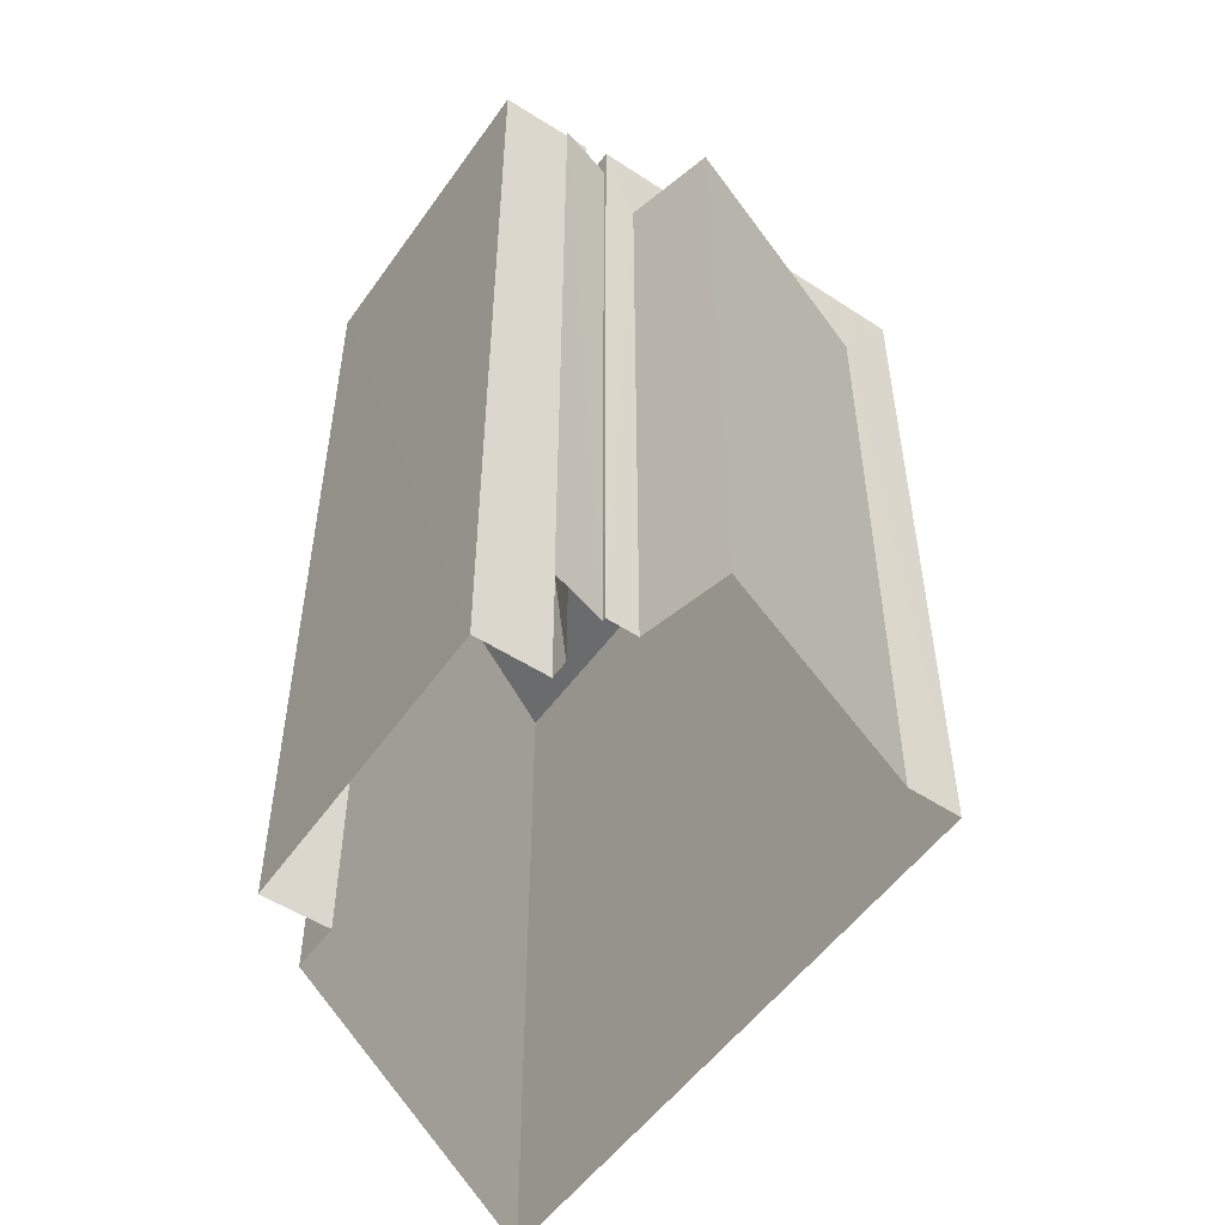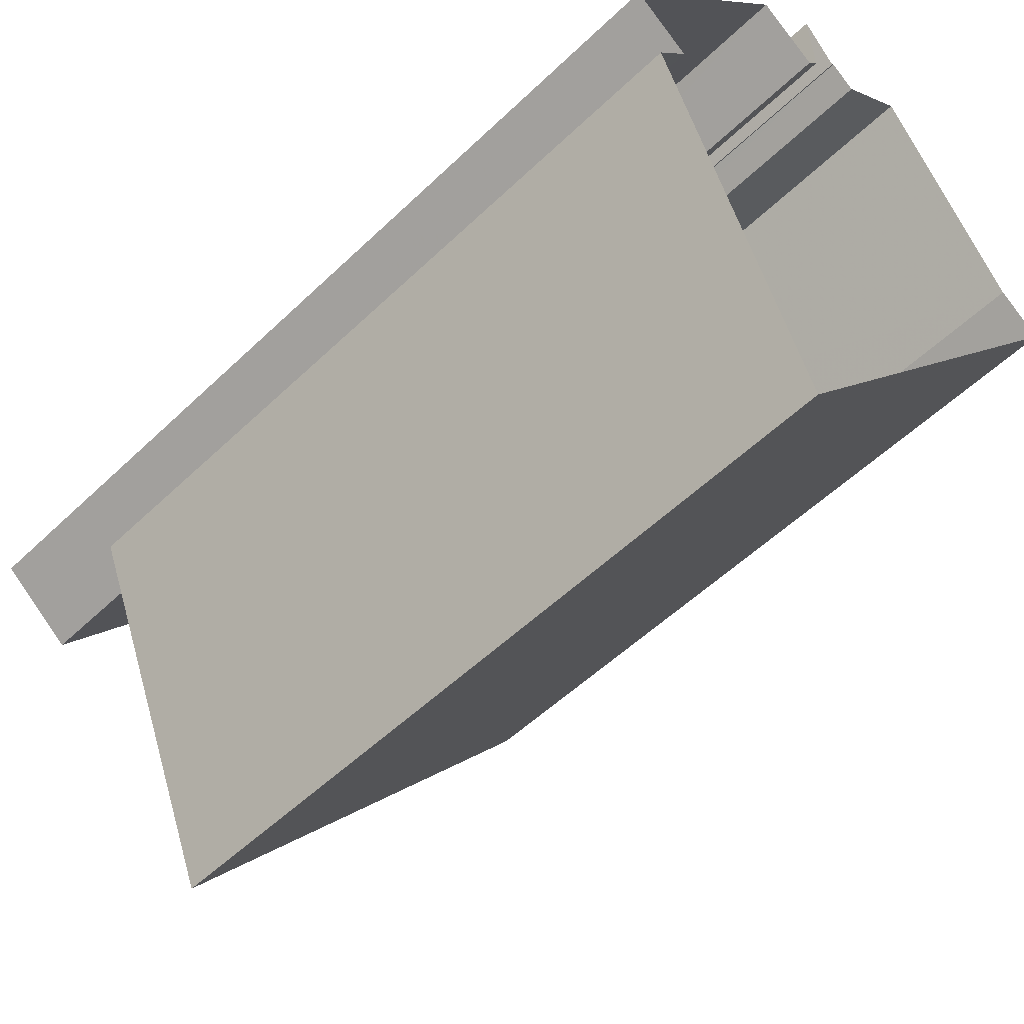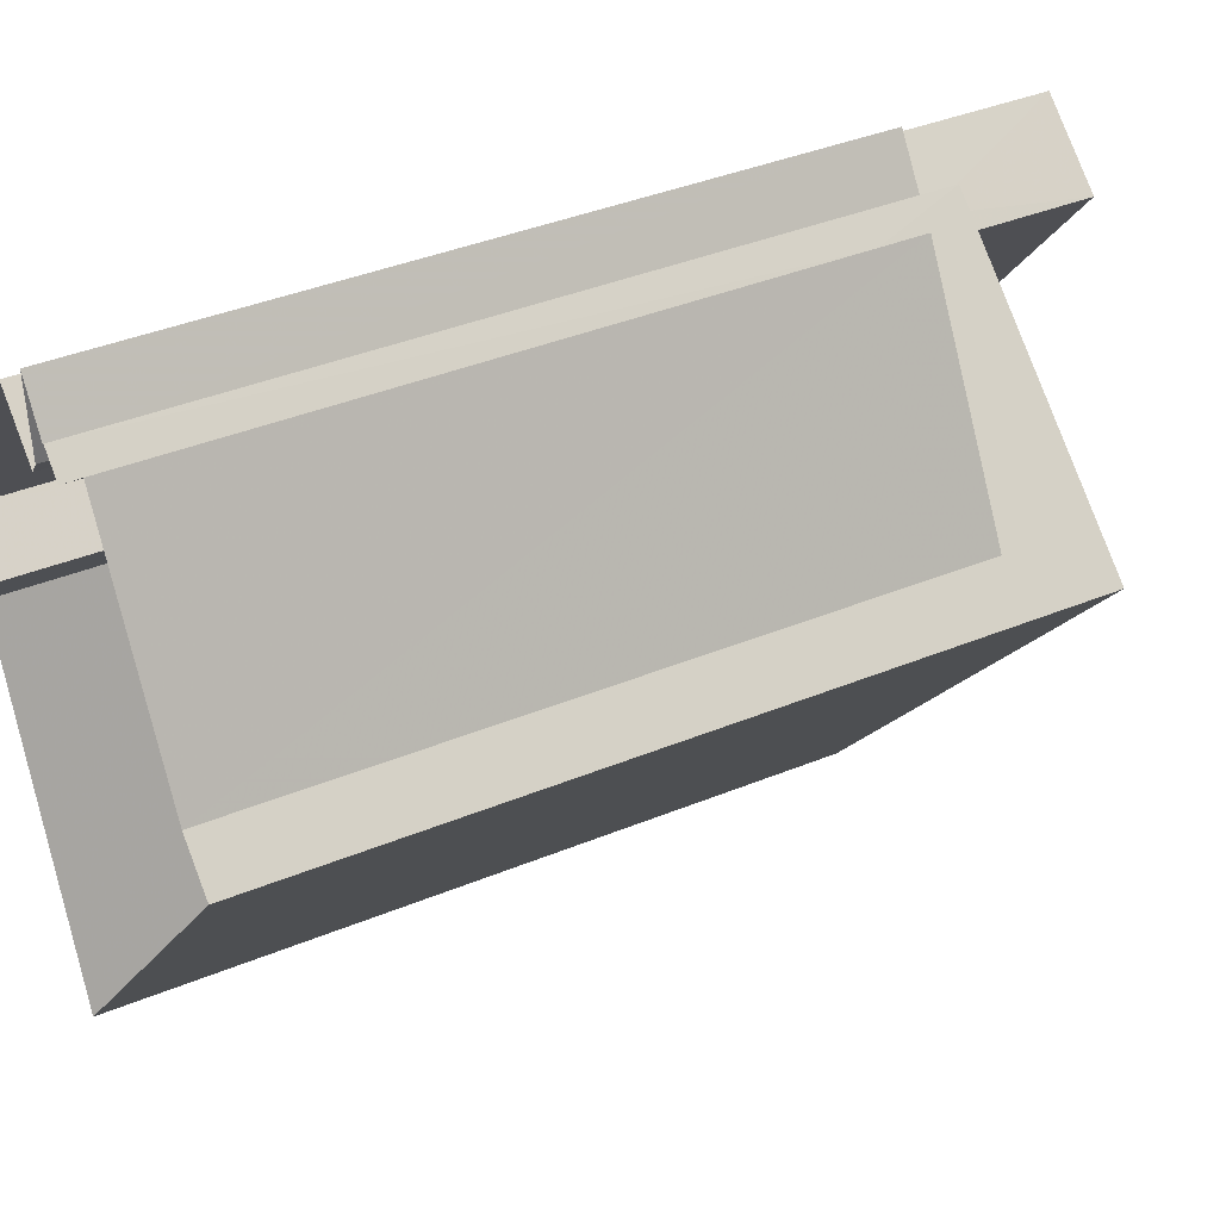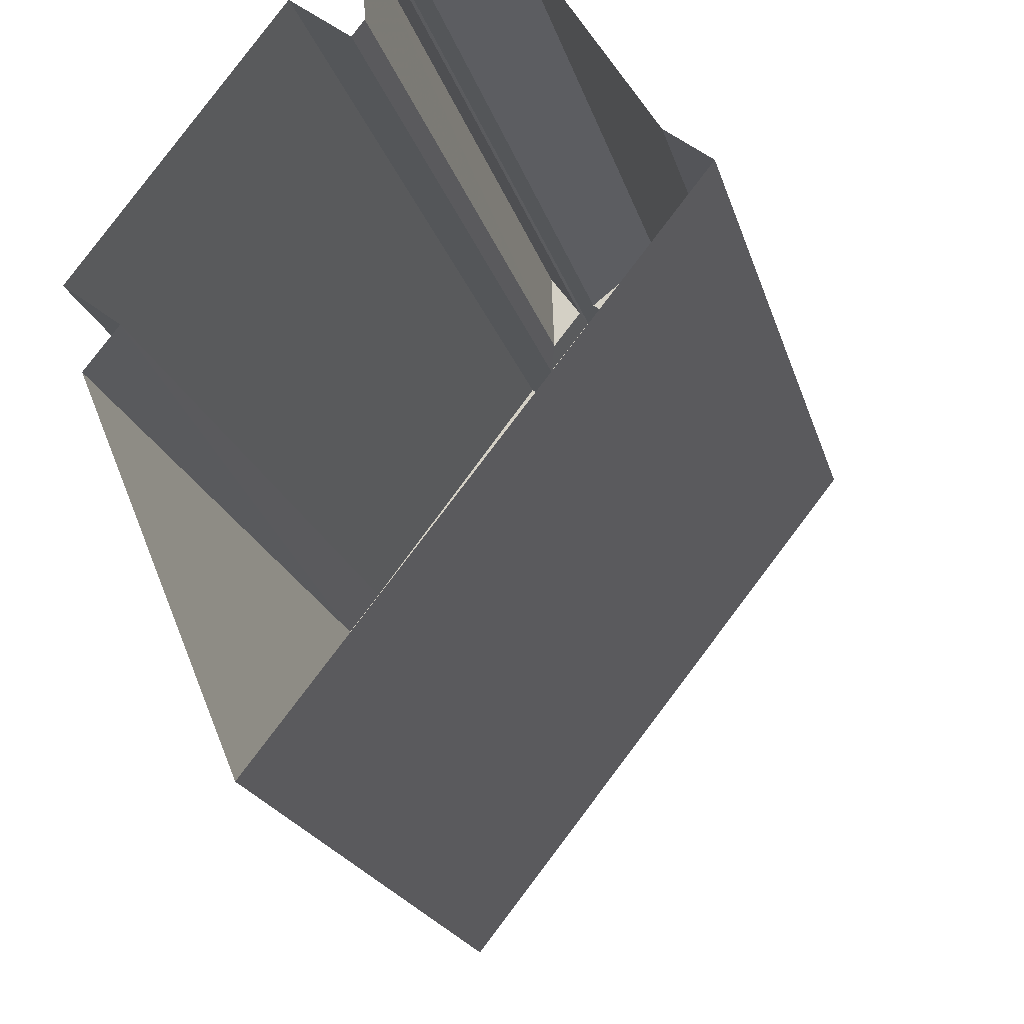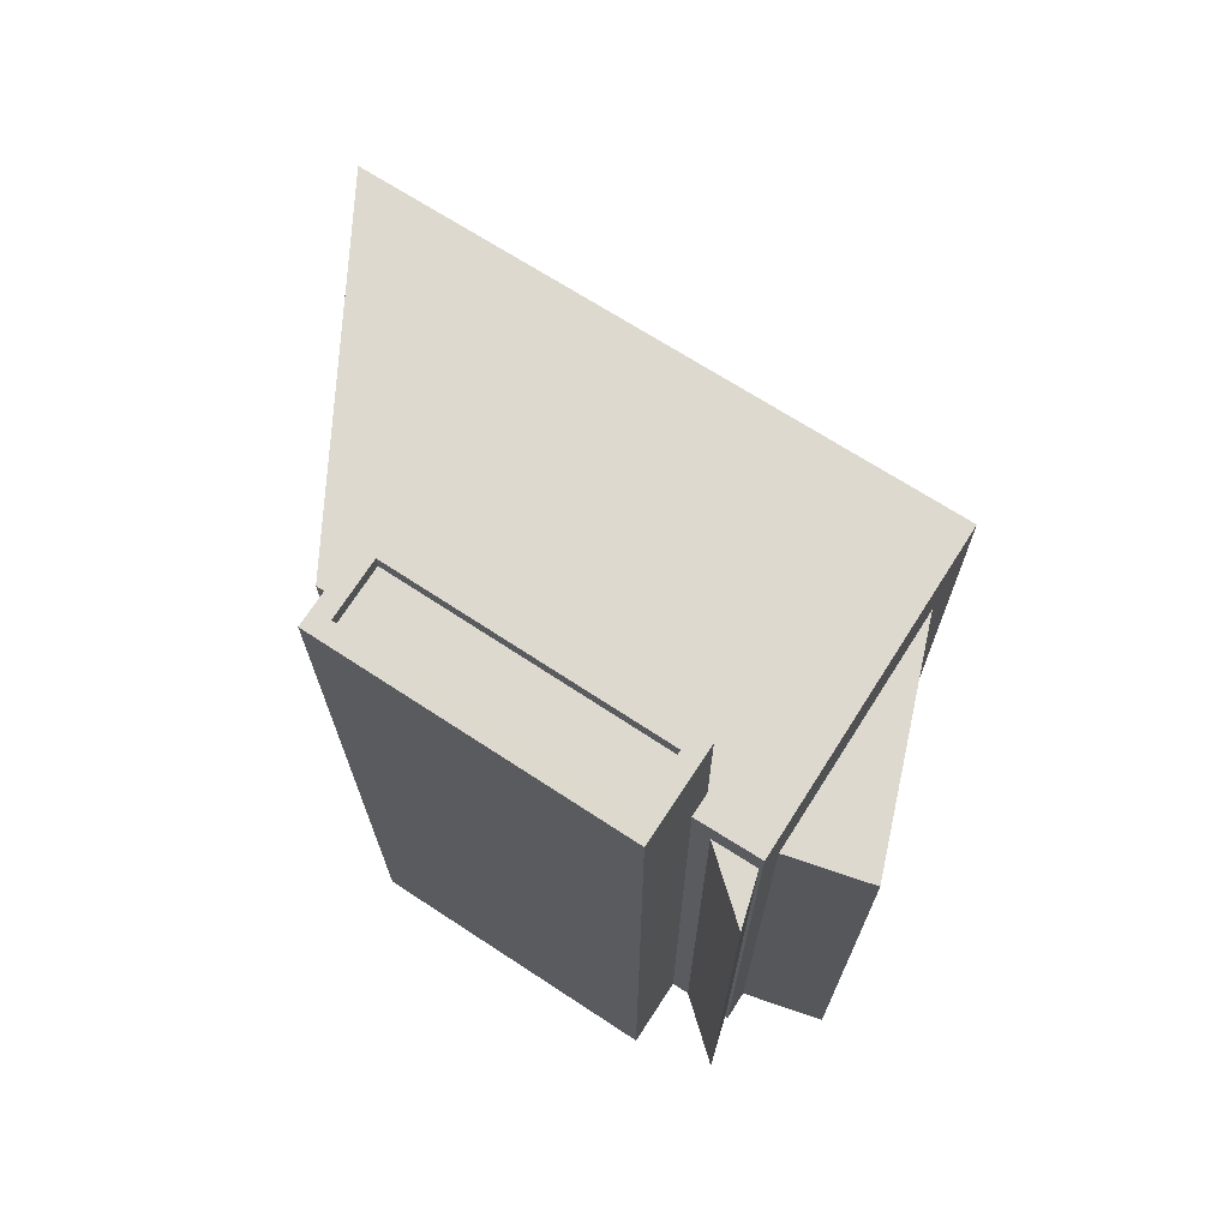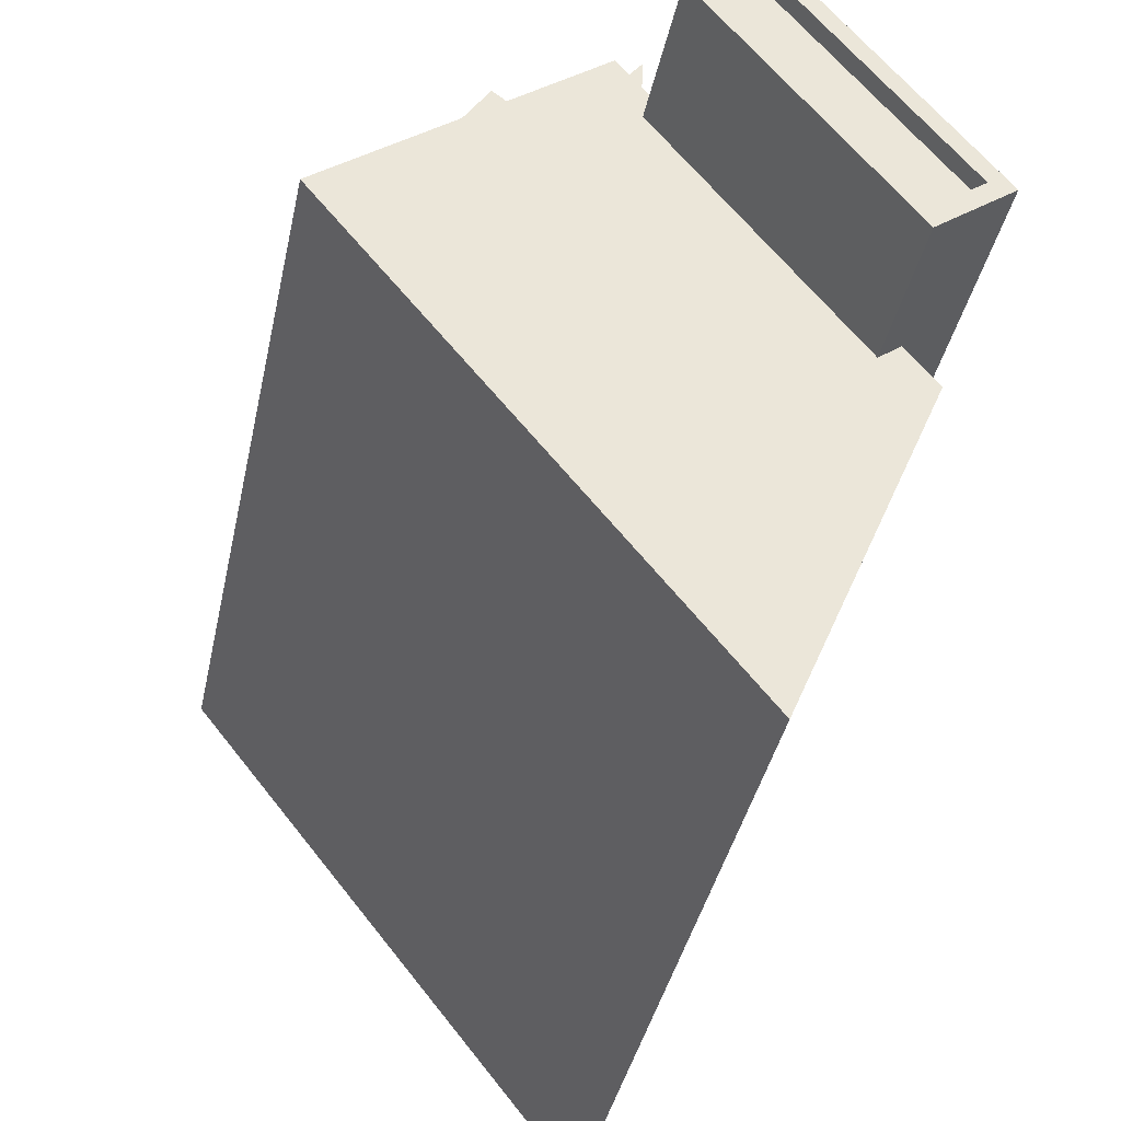
<metadata>
{"format":"obj","ext":"obj","renderer":"f3d","projection":"perspective","resolution":1024,"background":"white","views":[{"elev":-53.2,"azim":-176.6,"up":"+Z"},{"elev":-52.6,"azim":135.9,"up":"+Y"},{"elev":39.9,"azim":-116.9,"up":"+Y"},{"elev":-20.1,"azim":-165.9,"up":"+Y"},{"elev":71.7,"azim":160.9,"up":"+Z"},{"elev":-39.5,"azim":-11.8,"up":"+Y"}]}
</metadata>
<code>
v -9560 -3.739e+04 23.71
v -9566 -3.738e+04 23.72
v -9565 -3.738e+04 23.72
v -9563 -3.738e+04 23.72
v -9562 -3.738e+04 23.72
v -9559 -3.738e+04 23.71
v -9558 -3.738e+04 23.71
v -9561 -3.738e+04 23.72
v -9558 -3.738e+04 23.71
v -9561 -3.738e+04 23.72
v -9561 -3.738e+04 23.72
v -9562 -3.738e+04 23.72
v -9562 -3.738e+04 23.72
v -9561 -3.738e+04 23.72
v -9561 -3.738e+04 33.49
v -9561 -3.738e+04 33.49
v -9562 -3.738e+04 33.49
v -9558 -3.738e+04 33.96
v -9559 -3.738e+04 33.96
v -9560 -3.739e+04 33.96
v -9566 -3.738e+04 33.96
v -9562 -3.738e+04 33.96
v -9562 -3.738e+04 33.96
v -9561 -3.738e+04 33.96
v -9559 -3.738e+04 33.96
v -9562 -3.738e+04 32.77
v -9563 -3.738e+04 32.77
v -9565 -3.738e+04 32.77
v -9561 -3.738e+04 35.78
v -9561 -3.738e+04 35.78
v -9559 -3.738e+04 35.77
v -9558 -3.738e+04 35.77
v -9561 -3.738e+04 36.03
v -9562 -3.738e+04 36.03
v -9559 -3.738e+04 36.02
v -9559 -3.738e+04 36.02
v -9558 -3.738e+04 36.02
v -9558 -3.738e+04 36.02
v -9561 -3.738e+04 36.03
v -9561 -3.738e+04 36.03
f 1 2 3
f 3 4 5
f 6 7 1
f 8 9 6
f 10 11 12
f 13 12 5
f 14 8 6
f 5 11 14
f 6 1 3
f 5 14 3
f 12 11 5
f 14 6 3
f 15 16 17
f 18 19 20
f 20 19 21
f 21 22 23
f 23 22 24
f 19 18 25
f 19 22 21
f 26 27 28
f 29 30 31
f 32 29 31
f 33 34 35
f 36 33 35
f 35 37 38
f 39 34 33
f 39 38 37
f 35 38 36
f 40 39 33
f 38 39 40
f 16 10 12
f 17 16 12
f 10 16 15
f 11 10 15
f 12 13 17
f 13 23 17
f 11 15 14
f 15 23 24
f 17 23 15
f 14 15 24
f 2 28 3
f 26 13 5
f 21 28 2
f 23 26 28
f 26 23 13
f 23 28 21
f 6 18 7
f 6 25 18
f 18 1 7
f 18 20 1
f 20 2 1
f 20 21 2
f 26 4 27
f 26 5 4
f 3 27 4
f 3 28 27
f 38 32 31
f 36 38 31
f 36 31 30
f 33 36 30
f 40 30 29
f 40 33 30
f 38 29 32
f 38 40 29
f 8 14 24
f 8 24 39
f 24 34 39
f 24 22 34
f 37 9 8
f 39 37 8
f 35 25 37
f 37 25 9
f 35 19 25
f 9 25 6
f 22 35 34
f 22 19 35

</code>
